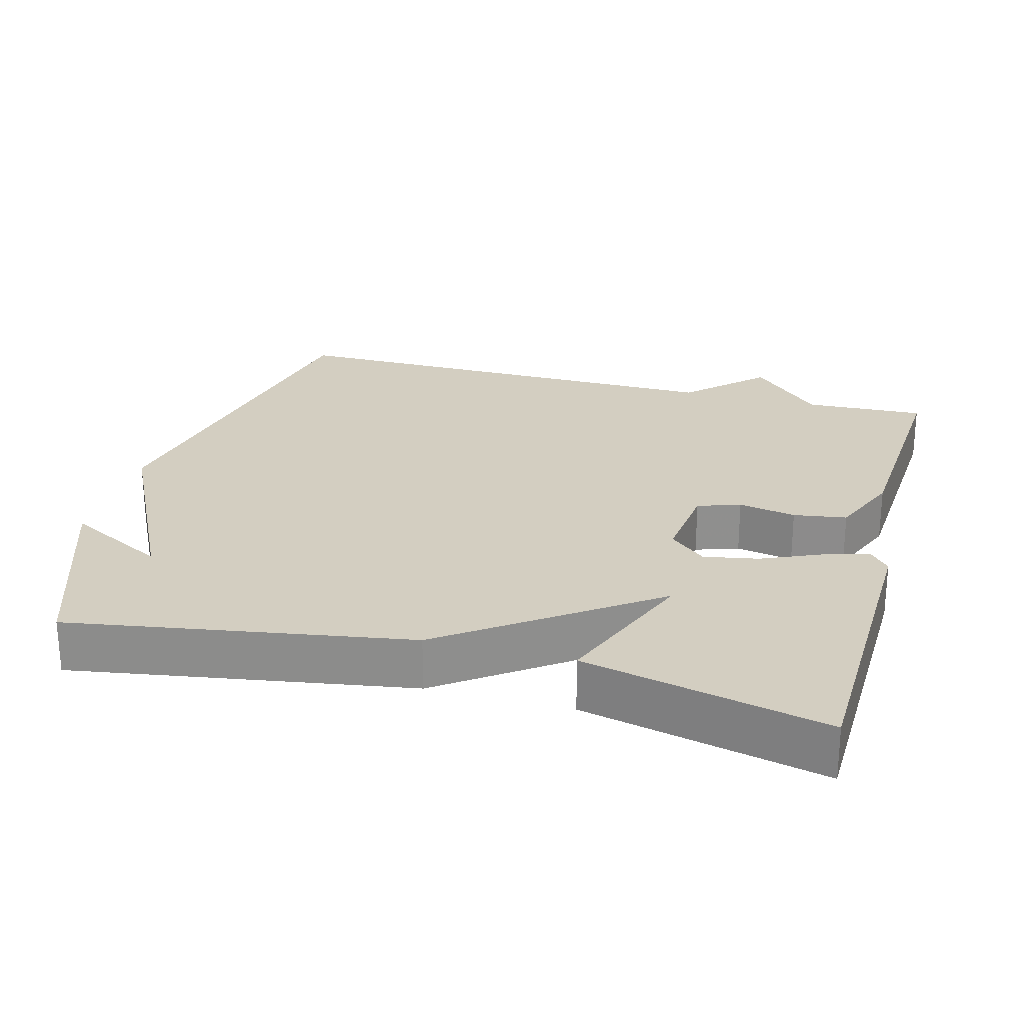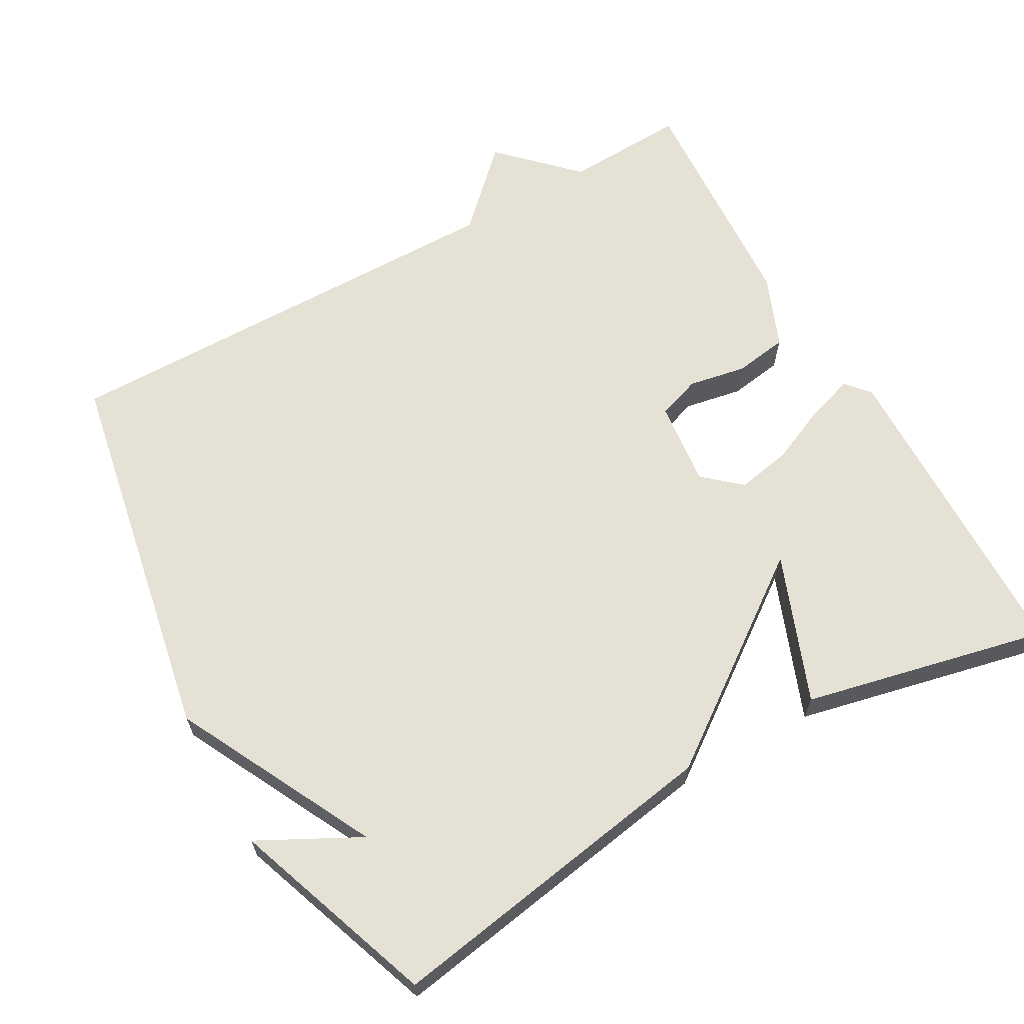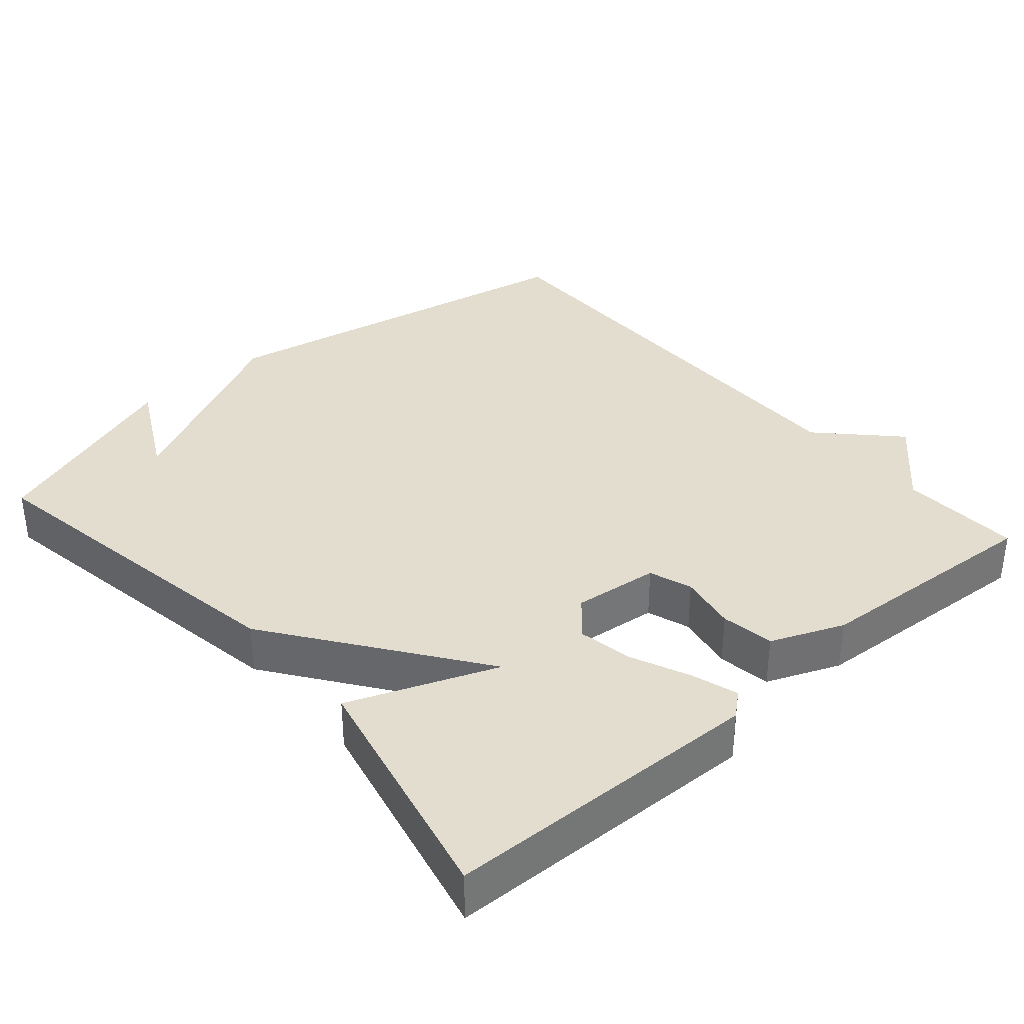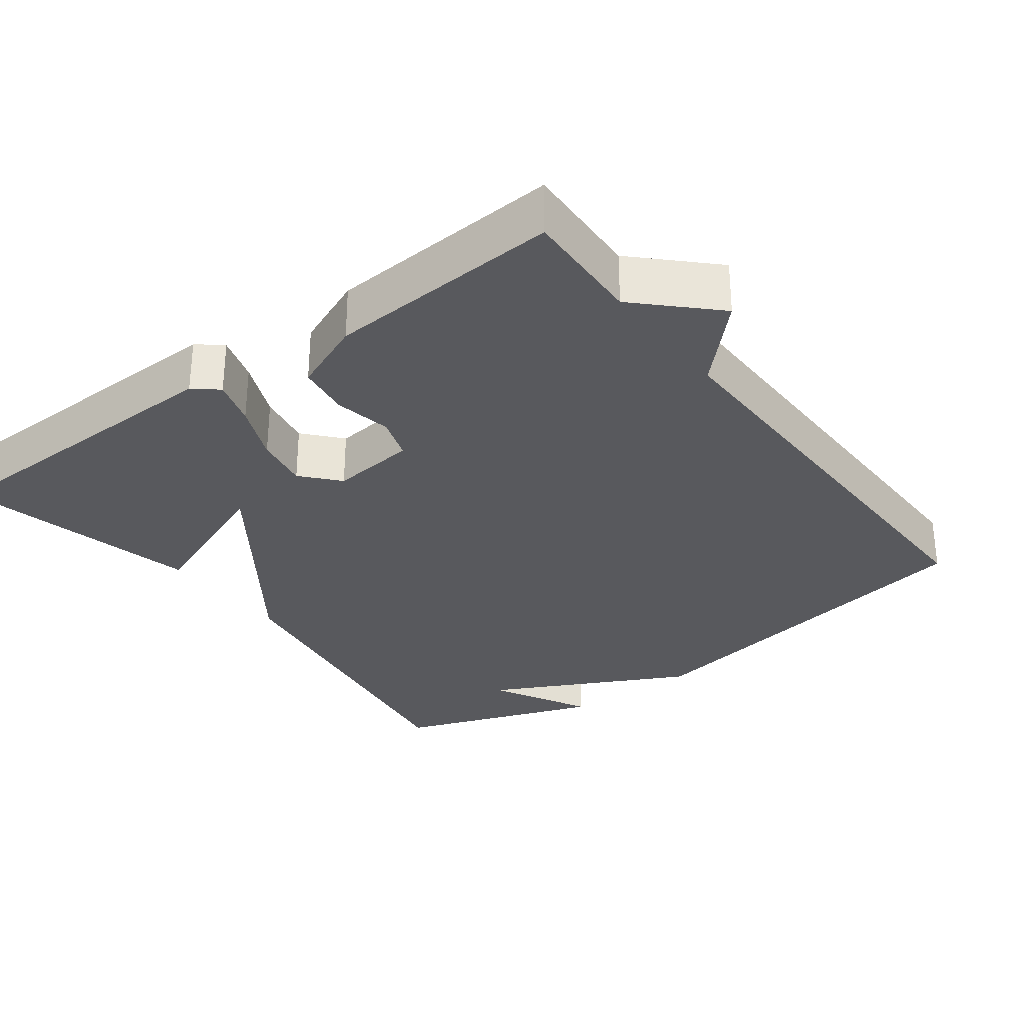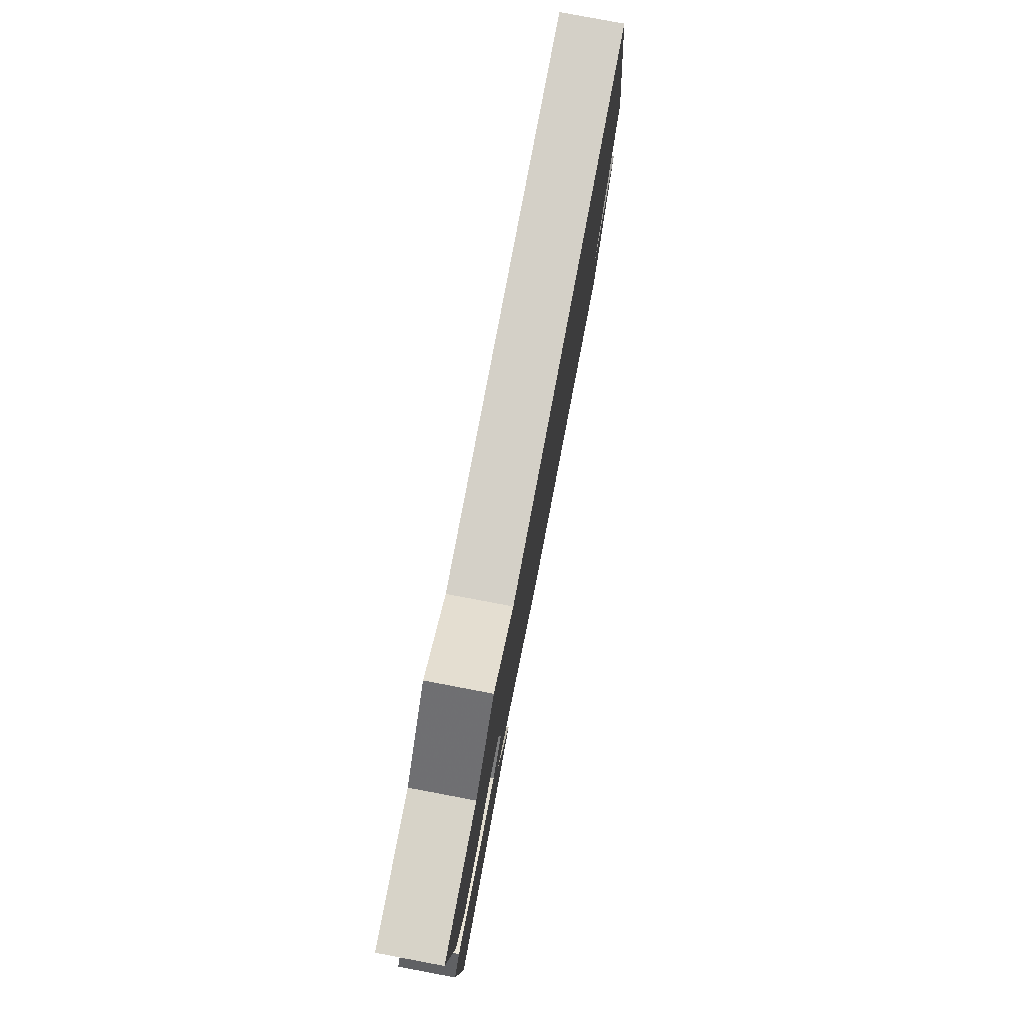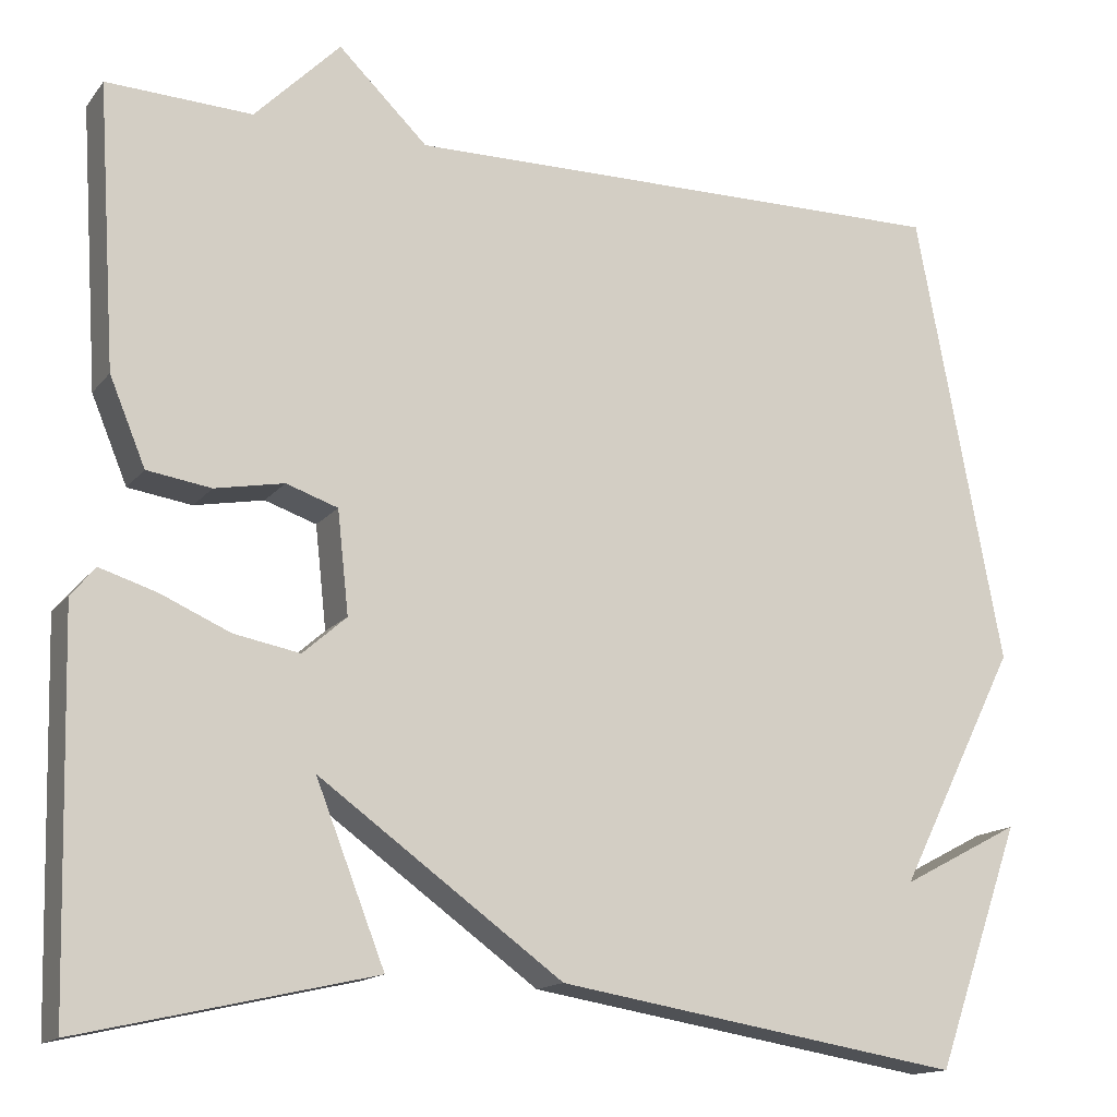
<metadata>
{"format":"obj","ext":"obj","renderer":"f3d","projection":"perspective","resolution":1024,"background":"white","views":[{"elev":25.0,"azim":-164.9,"up":"+Y"},{"elev":64.5,"azim":150.4,"up":"+Y"},{"elev":35.6,"azim":-131.0,"up":"+Y"},{"elev":-30.1,"azim":-53.2,"up":"+Y"},{"elev":79.4,"azim":-79.3,"up":"+Z"},{"elev":-14.9,"azim":-24.3,"up":"+Z"}]}
</metadata>
<code>
v -0.5 0.07 0.5
v -0.334 0.07 0.493
v -0.236 0.07 0.592
v -0.134 0.07 0.493
v 0.5 0.07 0.5
v 0.599 0.07 -0.021
v 0.462 0.07 -0.293
v 0.599 0.07 -0.221
v 0.5 0.07 -0.5
v 0.034 0.07 -0.424
v -0.245 0.07 -0.223
v -0.166 0.07 -0.424
v -0.5 0.07 -0.5
v -0.511 0.07 -0.062
v -0.483 0.07 -0.029
v -0.419 0.07 -0.049
v -0.339 0.07 -0.084
v -0.264 0.07 -0.098
v -0.214 0.07 -0.054
v -0.227 0.07 0.063
v -0.286 0.07 0.083
v -0.365 0.07 0.068
v -0.438 0.07 0.079
v -0.479 0.07 0.178
v -0.5 0 0.5
v -0.334 0 0.493
v -0.236 0 0.592
v -0.134 0 0.493
v 0.5 0 0.5
v 0.599 0 -0.021
v 0.462 0 -0.293
v 0.599 0 -0.221
v 0.5 0 -0.5
v 0.034 0 -0.424
v -0.245 0 -0.223
v -0.166 0 -0.424
v -0.5 0 -0.5
v -0.511 0 -0.062
v -0.483 0 -0.029
v -0.419 0 -0.049
v -0.339 0 -0.084
v -0.264 0 -0.098
v -0.214 0 -0.054
v -0.227 0 0.063
v -0.286 0 0.083
v -0.365 0 0.068
v -0.438 0 0.079
v -0.479 0 0.178
f 24 1 2
f 23 24 2
f 22 23 2
f 21 22 2
f 2 3 4
f 21 2 4
f 20 21 4
f 5 6 7
f 4 5 7
f 20 4 7
f 19 20 7
f 18 19 7
f 17 18 7
f 15 16 17
f 14 15 17
f 13 14 17
f 12 13 17
f 11 12 17
f 11 17 7
f 10 11 7
f 9 10 7
f 7 8 9
f 26 25 48
f 26 48 47
f 26 47 46
f 26 46 45
f 28 27 26
f 28 26 45
f 28 45 44
f 31 30 29
f 31 29 28
f 31 28 44
f 31 44 43
f 31 43 42
f 31 42 41
f 41 40 39
f 41 39 38
f 41 38 37
f 41 37 36
f 41 36 35
f 31 41 35
f 31 35 34
f 31 34 33
f 33 32 31
f 1 25 26 2
f 2 26 27 3
f 3 27 28 4
f 4 28 29 5
f 5 29 30 6
f 6 30 31 7
f 7 31 32 8
f 8 32 33 9
f 9 33 34 10
f 10 34 35 11
f 11 35 36 12
f 12 36 37 13
f 13 37 38 14
f 14 38 39 15
f 15 39 40 16
f 16 40 41 17
f 17 41 42 18
f 18 42 43 19
f 19 43 44 20
f 20 44 45 21
f 21 45 46 22
f 22 46 47 23
f 23 47 48 24
f 24 48 25 1

</code>
